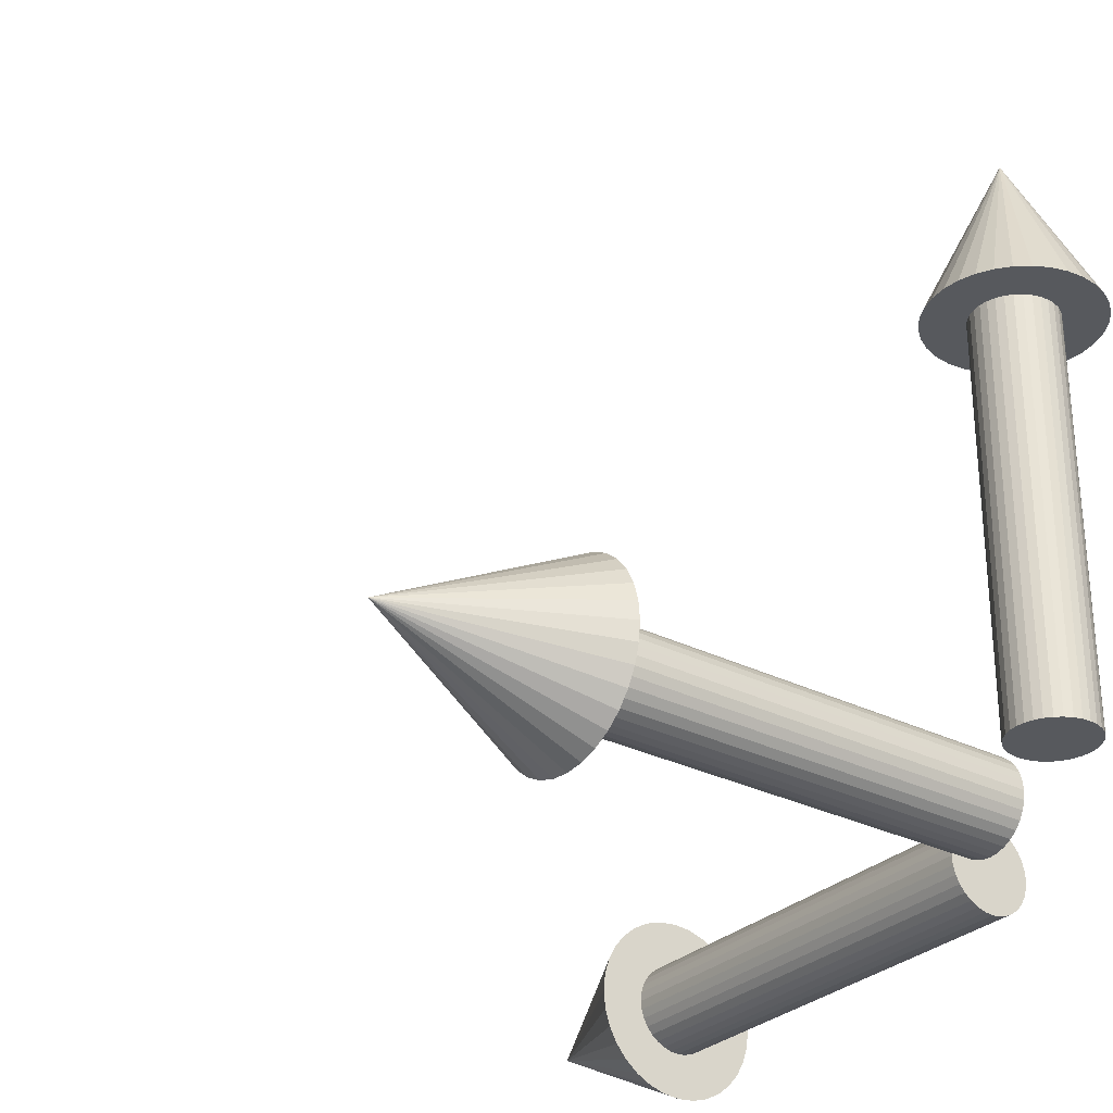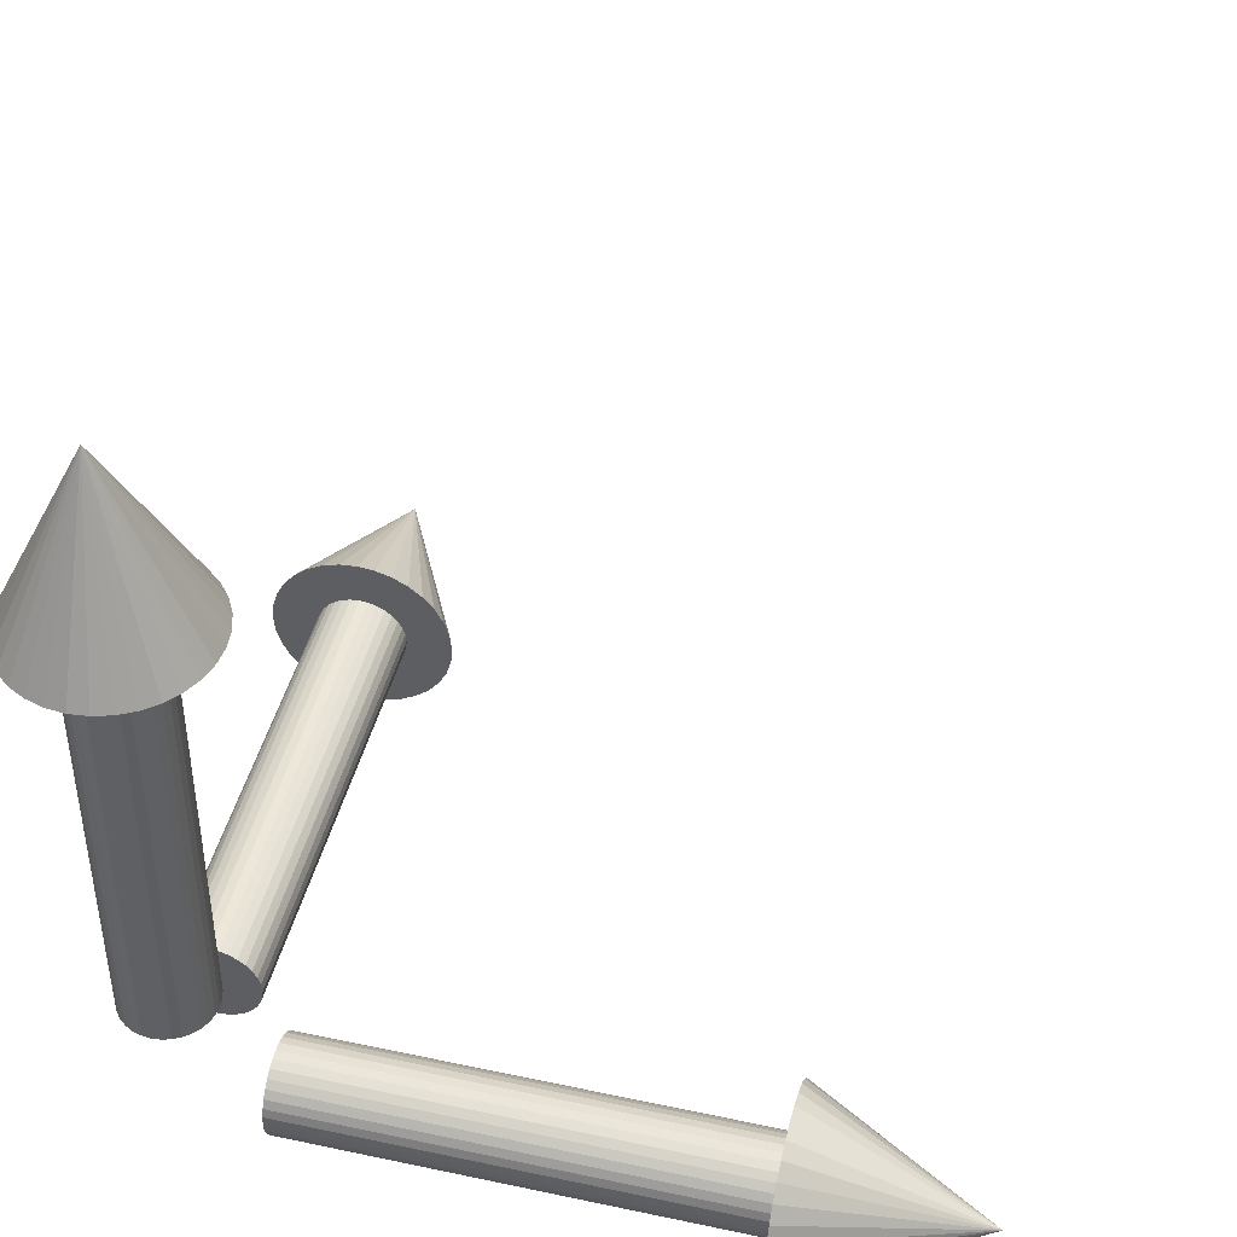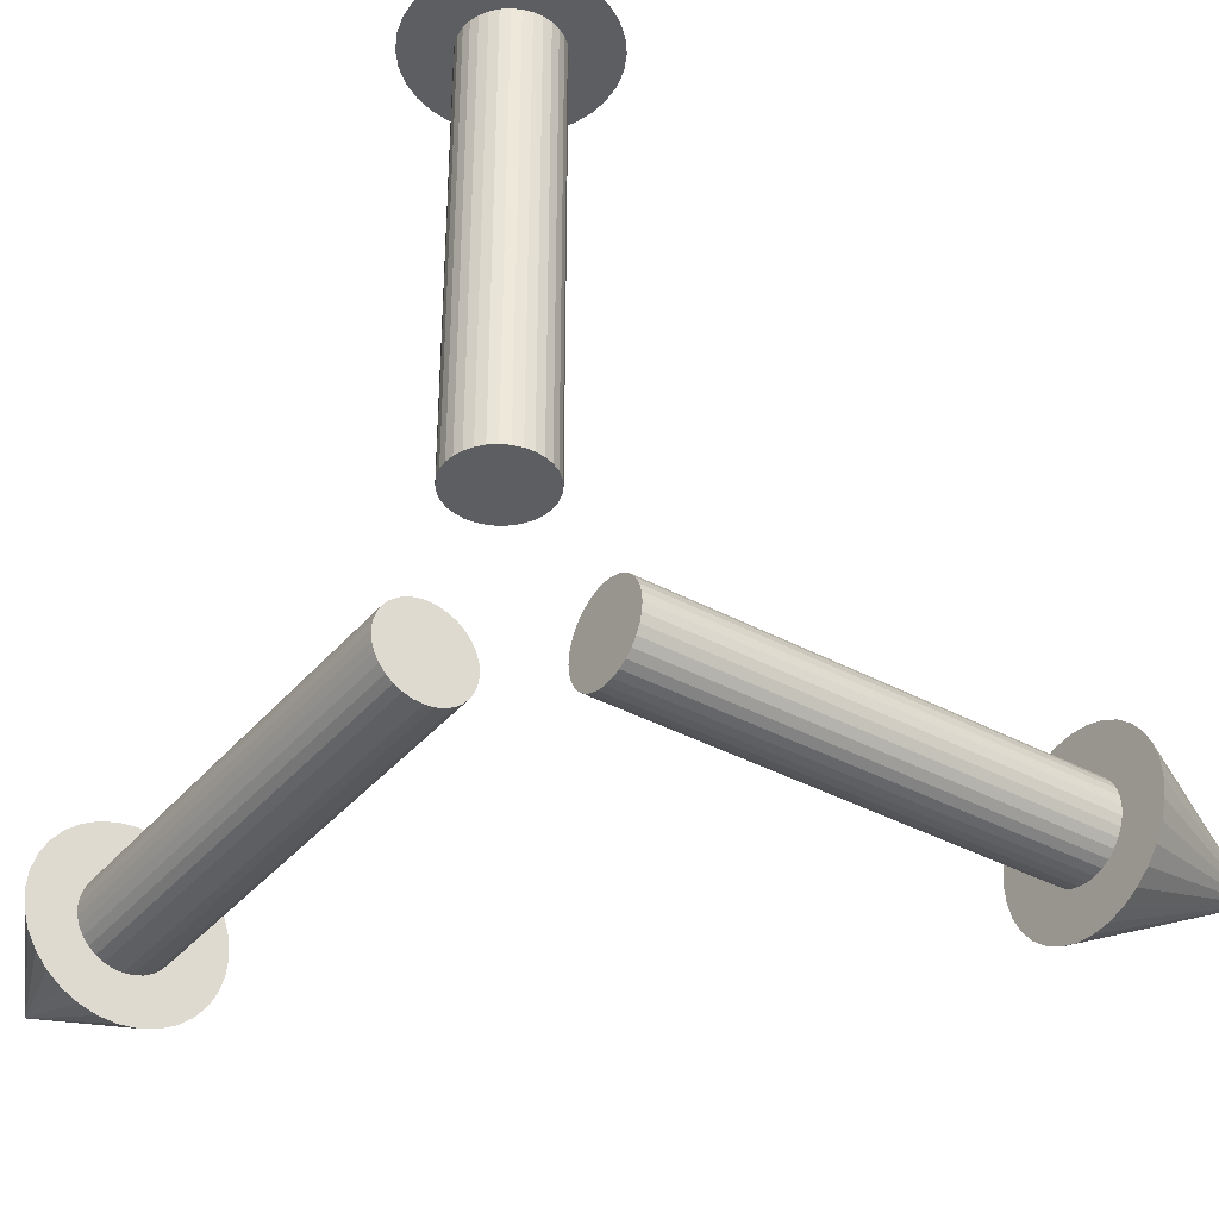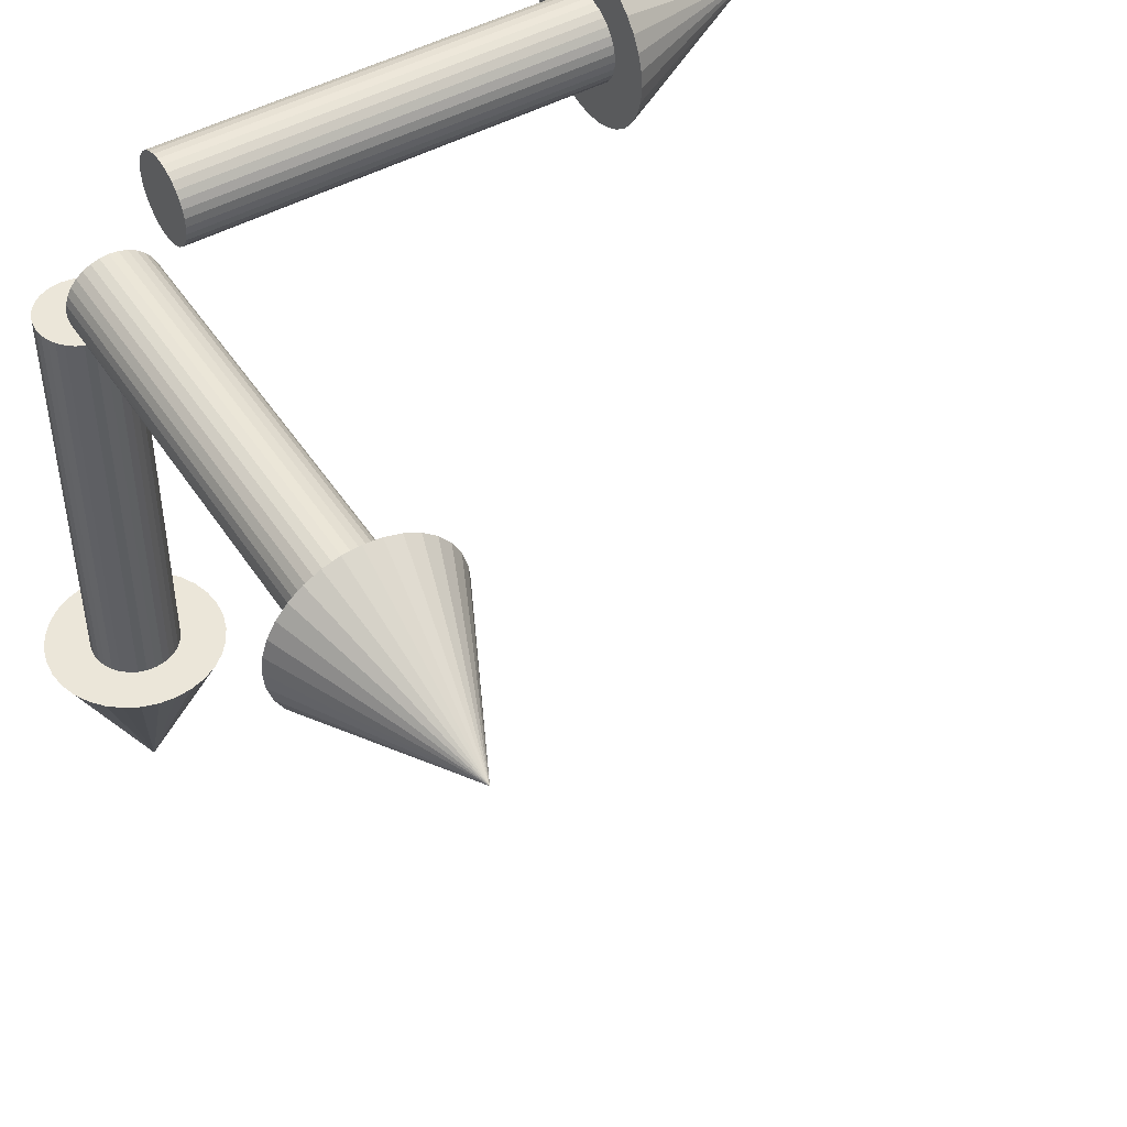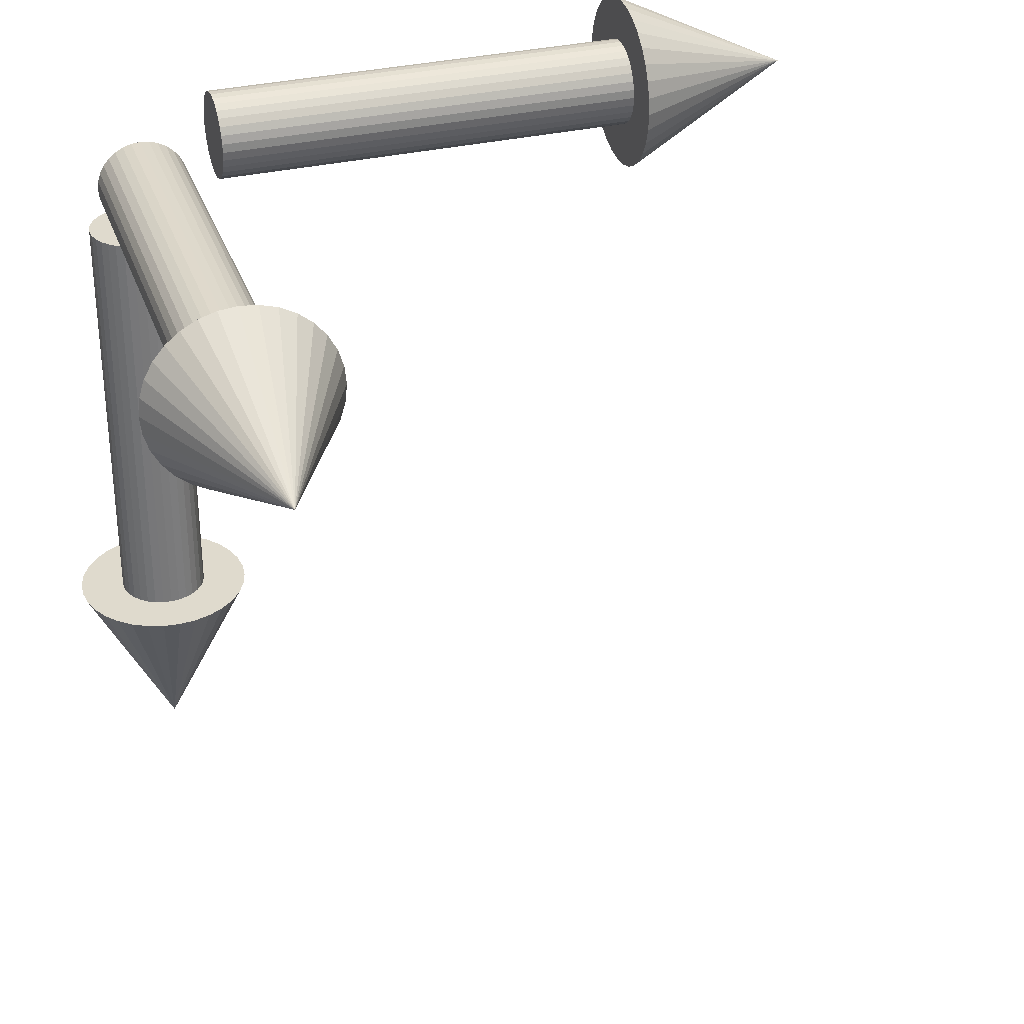
<metadata>
{"format":"obj","ext":"obj","renderer":"f3d","projection":"perspective","resolution":1024,"background":"white","views":[{"elev":-29.5,"azim":-126.5,"up":"+Y"},{"elev":45.2,"azim":13.9,"up":"+Y"},{"elev":-37.3,"azim":-34.9,"up":"+Y"},{"elev":47.4,"azim":58.3,"up":"+Z"},{"elev":32.9,"azim":72.2,"up":"+Z"}]}
</metadata>
<code>
o Cone
v 0.1 -0.05 -0
v 0.5938 -0.05 -0
v 0.1 -0.04904 0.009754
v 0.5938 -0.04904 0.009755
v 0.1 -0.04619 0.01913
v 0.5938 -0.04619 0.01913
v 0.1 -0.04157 0.02778
v 0.5938 -0.04157 0.02778
v 0.1 -0.03535 0.03535
v 0.5938 -0.03535 0.03535
v 0.1 -0.02778 0.04157
v 0.5938 -0.02778 0.04157
v 0.1 -0.01913 0.04619
v 0.5938 -0.01913 0.04619
v 0.1 -0.009754 0.04904
v 0.5938 -0.009755 0.04904
v 0.1 0 0.05
v 0.5938 0 0.05
v 0.1 0.009755 0.04904
v 0.5938 0.009755 0.04904
v 0.1 0.01913 0.04619
v 0.5938 0.01913 0.04619
v 0.1 0.02778 0.04157
v 0.5938 0.02778 0.04157
v 0.1 0.03535 0.03535
v 0.5938 0.03535 0.03535
v 0.1 0.04157 0.02778
v 0.5938 0.04157 0.02778
v 0.1 0.04619 0.01913
v 0.5938 0.04619 0.01913
v 0.1 0.04904 0.009754
v 0.5938 0.04904 0.009754
v 0.1 0.05 -0
v 0.5938 0.05 -0
v 0.1 0.04904 -0.009755
v 0.5938 0.04904 -0.009755
v 0.1 0.04619 -0.01913
v 0.5938 0.04619 -0.01913
v 0.1 0.04157 -0.02778
v 0.5938 0.04157 -0.02778
v 0.1 0.03535 -0.03535
v 0.5938 0.03535 -0.03535
v 0.1 0.02778 -0.04157
v 0.5938 0.02778 -0.04157
v 0.1 0.01913 -0.04619
v 0.5938 0.01913 -0.04619
v 0.1 0.009754 -0.04904
v 0.5938 0.009754 -0.04904
v 0.1 -0 -0.05
v 0.5938 -0 -0.05
v 0.1 -0.009755 -0.04904
v 0.5938 -0.009755 -0.04904
v 0.1 -0.01913 -0.04619
v 0.5938 -0.01913 -0.04619
v 0.1 -0.02778 -0.04157
v 0.5938 -0.02778 -0.04157
v 0.1 -0.03535 -0.03535
v 0.5938 -0.03535 -0.03535
v 0.1 -0.04157 -0.02778
v 0.5938 -0.04157 -0.02778
v 0.1 -0.04619 -0.01913
v 0.5938 -0.04619 -0.01913
v 0.1 -0.04904 -0.009754
v 0.5938 -0.04904 -0.009754
v 0.5892 -0.1008 -0
v 0.5892 -0.09886 0.01966
v 0.5892 -0.09313 0.03857
v 0.5892 -0.08381 0.056
v 0.5892 -0.07128 0.07128
v 0.5892 -0.056 0.08381
v 0.5892 -0.03857 0.09313
v 0.5892 -0.01966 0.09886
v 0.5892 -0 0.1008
v 0.7908 -0 0
v 0.5892 0.01966 0.09886
v 0.5892 0.03857 0.09313
v 0.5892 0.056 0.08381
v 0.5892 0.07128 0.07128
v 0.5892 0.08381 0.056
v 0.5892 0.09313 0.03857
v 0.5892 0.09886 0.01966
v 0.5892 0.1008 -0
v 0.5892 0.09886 -0.01966
v 0.5892 0.09313 -0.03857
v 0.5892 0.08381 -0.056
v 0.5892 0.07128 -0.07128
v 0.5892 0.056 -0.08381
v 0.5892 0.03857 -0.09313
v 0.5892 0.01966 -0.09886
v 0.5892 -0 -0.1008
v 0.5892 -0.01966 -0.09886
v 0.5892 -0.03857 -0.09313
v 0.5892 -0.056 -0.08381
v 0.5892 -0.07128 -0.07128
v 0.5892 -0.08381 -0.056
v 0.5892 -0.09313 -0.03857
v 0.5892 -0.09886 -0.01966
f 1 2 4 3
f 3 4 6 5
f 5 6 8 7
f 7 8 10 9
f 9 10 12 11
f 11 12 14 13
f 13 14 16 15
f 15 16 18 17
f 17 18 20 19
f 19 20 22 21
f 21 22 24 23
f 23 24 26 25
f 25 26 28 27
f 27 28 30 29
f 29 30 32 31
f 31 32 34 33
f 33 34 36 35
f 35 36 38 37
f 37 38 40 39
f 39 40 42 41
f 41 42 44 43
f 43 44 46 45
f 45 46 48 47
f 47 48 50 49
f 49 50 52 51
f 51 52 54 53
f 53 54 56 55
f 55 56 58 57
f 57 58 60 59
f 59 60 62 61
f 4 2 64 62 60 58 56 54 52 50 48 46 44 42 40 38 36 34 32 30 28 26 24 22 20 18 16 14 12 10 8 6
f 61 62 64 63
f 63 64 2 1
f 1 3 5 7 9 11 13 15 17 19 21 23 25 27 29 31 33 35 37 39 41 43 45 47 49 51 53 55 57 59 61 63
f 65 74 66
f 66 74 67
f 67 74 68
f 68 74 69
f 69 74 70
f 70 74 71
f 71 74 72
f 72 74 73
f 73 74 75
f 75 74 76
f 76 74 77
f 77 74 78
f 78 74 79
f 79 74 80
f 80 74 81
f 81 74 82
f 82 74 83
f 83 74 84
f 84 74 85
f 85 74 86
f 86 74 87
f 87 74 88
f 88 74 89
f 89 74 90
f 90 74 91
f 91 74 92
f 92 74 93
f 93 74 94
f 94 74 95
f 95 74 96
f 96 74 97
f 97 74 65
f 65 66 67 68 69 70 71 72 73 75 76 77 78 79 80 81 82 83 84 85 86 87 88 89 90 91 92 93 94 95 96 97
o Cone.001
v 0 0.1 -0.05
v 0 0.5938 -0.05
v 0.009755 0.1 -0.04904
v 0.009755 0.5938 -0.04904
v 0.01913 0.1 -0.04619
v 0.01913 0.5938 -0.04619
v 0.02778 0.1 -0.04157
v 0.02778 0.5938 -0.04157
v 0.03535 0.1 -0.03535
v 0.03535 0.5938 -0.03535
v 0.04157 0.1 -0.02778
v 0.04157 0.5938 -0.02778
v 0.04619 0.1 -0.01913
v 0.04619 0.5938 -0.01913
v 0.04904 0.1 -0.009755
v 0.04904 0.5938 -0.009755
v 0.05 0.1 -0
v 0.05 0.5938 -0
v 0.04904 0.1 0.009755
v 0.04904 0.5938 0.009755
v 0.04619 0.1 0.01913
v 0.04619 0.5938 0.01913
v 0.04157 0.1 0.02778
v 0.04157 0.5938 0.02778
v 0.03535 0.1 0.03535
v 0.03535 0.5938 0.03535
v 0.02778 0.1 0.04157
v 0.02778 0.5938 0.04157
v 0.01913 0.1 0.04619
v 0.01913 0.5938 0.04619
v 0.009755 0.1 0.04904
v 0.009755 0.5938 0.04904
v -0 0.1 0.05
v -0 0.5938 0.05
v -0.009755 0.1 0.04904
v -0.009755 0.5938 0.04904
v -0.01913 0.1 0.04619
v -0.01913 0.5938 0.04619
v -0.02778 0.1 0.04157
v -0.02778 0.5938 0.04157
v -0.03535 0.1 0.03535
v -0.03535 0.5938 0.03535
v -0.04157 0.1 0.02778
v -0.04157 0.5938 0.02778
v -0.04619 0.1 0.01913
v -0.04619 0.5938 0.01913
v -0.04904 0.1 0.009754
v -0.04904 0.5938 0.009754
v -0.05 0.1 -0
v -0.05 0.5938 -0
v -0.04904 0.1 -0.009755
v -0.04904 0.5938 -0.009755
v -0.04619 0.1 -0.01913
v -0.04619 0.5938 -0.01913
v -0.04157 0.1 -0.02778
v -0.04157 0.5938 -0.02778
v -0.03535 0.1 -0.03535
v -0.03535 0.5938 -0.03535
v -0.02778 0.1 -0.04157
v -0.02778 0.5938 -0.04157
v -0.01913 0.1 -0.04619
v -0.01913 0.5938 -0.04619
v -0.009754 0.1 -0.04904
v -0.009754 0.5938 -0.04904
v 0 0.5892 -0.1008
v 0.01966 0.5892 -0.09886
v 0.03857 0.5892 -0.09313
v 0.056 0.5892 -0.08381
v 0.07128 0.5892 -0.07128
v 0.08381 0.5892 -0.056
v 0.09313 0.5892 -0.03857
v 0.09886 0.5892 -0.01966
v 0.1008 0.5892 -0
v 0 0.7908 0
v 0.09886 0.5892 0.01966
v 0.09313 0.5892 0.03857
v 0.08381 0.5892 0.056
v 0.07128 0.5892 0.07128
v 0.056 0.5892 0.08381
v 0.03857 0.5892 0.09313
v 0.01966 0.5892 0.09886
v -0 0.5892 0.1008
v -0.01966 0.5892 0.09886
v -0.03857 0.5892 0.09313
v -0.056 0.5892 0.08381
v -0.07128 0.5892 0.07128
v -0.08381 0.5892 0.056
v -0.09313 0.5892 0.03857
v -0.09886 0.5892 0.01966
v -0.1008 0.5892 -0
v -0.09886 0.5892 -0.01966
v -0.09313 0.5892 -0.03857
v -0.08381 0.5892 -0.056
v -0.07128 0.5892 -0.07128
v -0.056 0.5892 -0.08381
v -0.03857 0.5892 -0.09313
v -0.01966 0.5892 -0.09886
f 98 99 101 100
f 100 101 103 102
f 102 103 105 104
f 104 105 107 106
f 106 107 109 108
f 108 109 111 110
f 110 111 113 112
f 112 113 115 114
f 114 115 117 116
f 116 117 119 118
f 118 119 121 120
f 120 121 123 122
f 122 123 125 124
f 124 125 127 126
f 126 127 129 128
f 128 129 131 130
f 130 131 133 132
f 132 133 135 134
f 134 135 137 136
f 136 137 139 138
f 138 139 141 140
f 140 141 143 142
f 142 143 145 144
f 144 145 147 146
f 146 147 149 148
f 148 149 151 150
f 150 151 153 152
f 152 153 155 154
f 154 155 157 156
f 156 157 159 158
f 101 99 161 159 157 155 153 151 149 147 145 143 141 139 137 135 133 131 129 127 125 123 121 119 117 115 113 111 109 107 105 103
f 158 159 161 160
f 160 161 99 98
f 98 100 102 104 106 108 110 112 114 116 118 120 122 124 126 128 130 132 134 136 138 140 142 144 146 148 150 152 154 156 158 160
f 162 171 163
f 163 171 164
f 164 171 165
f 165 171 166
f 166 171 167
f 167 171 168
f 168 171 169
f 169 171 170
f 170 171 172
f 172 171 173
f 173 171 174
f 174 171 175
f 175 171 176
f 176 171 177
f 177 171 178
f 178 171 179
f 179 171 180
f 180 171 181
f 181 171 182
f 182 171 183
f 183 171 184
f 184 171 185
f 185 171 186
f 186 171 187
f 187 171 188
f 188 171 189
f 189 171 190
f 190 171 191
f 191 171 192
f 192 171 193
f 193 171 194
f 194 171 162
f 162 163 164 165 166 167 168 169 170 172 173 174 175 176 177 178 179 180 181 182 183 184 185 186 187 188 189 190 191 192 193 194
o Cone.002
v 0 -0.05 -0.1
v 0 -0.05 -0.5938
v 0.009755 -0.04904 -0.1
v 0.009755 -0.04904 -0.5938
v 0.01913 -0.04619 -0.1
v 0.01913 -0.04619 -0.5938
v 0.02778 -0.04157 -0.1
v 0.02778 -0.04157 -0.5938
v 0.03535 -0.03535 -0.1
v 0.03535 -0.03535 -0.5938
v 0.04157 -0.02778 -0.1
v 0.04157 -0.02778 -0.5938
v 0.04619 -0.01913 -0.1
v 0.04619 -0.01913 -0.5938
v 0.04904 -0.009754 -0.1
v 0.04904 -0.009755 -0.5938
v 0.05 0 -0.1
v 0.05 0 -0.5938
v 0.04904 0.009755 -0.1
v 0.04904 0.009755 -0.5938
v 0.04619 0.01913 -0.1
v 0.04619 0.01913 -0.5938
v 0.04157 0.02778 -0.1
v 0.04157 0.02778 -0.5938
v 0.03535 0.03535 -0.1
v 0.03535 0.03535 -0.5938
v 0.02778 0.04157 -0.1
v 0.02778 0.04157 -0.5938
v 0.01913 0.04619 -0.1
v 0.01913 0.04619 -0.5938
v 0.009755 0.04904 -0.1
v 0.009755 0.04904 -0.5938
v -0 0.05 -0.1
v -0 0.05 -0.5938
v -0.009755 0.04904 -0.1
v -0.009755 0.04904 -0.5938
v -0.01913 0.04619 -0.1
v -0.01913 0.04619 -0.5938
v -0.02778 0.04157 -0.1
v -0.02778 0.04157 -0.5938
v -0.03535 0.03535 -0.1
v -0.03535 0.03535 -0.5938
v -0.04157 0.02778 -0.1
v -0.04157 0.02778 -0.5938
v -0.04619 0.01913 -0.1
v -0.04619 0.01913 -0.5938
v -0.04904 0.009754 -0.1
v -0.04904 0.009754 -0.5938
v -0.05 -0 -0.1
v -0.05 -0 -0.5938
v -0.04904 -0.009755 -0.1
v -0.04904 -0.009755 -0.5938
v -0.04619 -0.01913 -0.1
v -0.04619 -0.01913 -0.5938
v -0.04157 -0.02778 -0.1
v -0.04157 -0.02778 -0.5938
v -0.03535 -0.03535 -0.1
v -0.03535 -0.03535 -0.5938
v -0.02778 -0.04157 -0.1
v -0.02778 -0.04157 -0.5938
v -0.01913 -0.04619 -0.1
v -0.01913 -0.04619 -0.5938
v -0.009754 -0.04904 -0.1
v -0.009754 -0.04904 -0.5938
v 0 -0.1008 -0.5892
v 0.01966 -0.09886 -0.5892
v 0.03857 -0.09313 -0.5892
v 0.056 -0.08381 -0.5892
v 0.07128 -0.07128 -0.5892
v 0.08381 -0.056 -0.5892
v 0.09313 -0.03857 -0.5892
v 0.09886 -0.01966 -0.5892
v 0.1008 -0 -0.5892
v 0 -0 -0.7908
v 0.09886 0.01966 -0.5892
v 0.09313 0.03857 -0.5892
v 0.08381 0.056 -0.5892
v 0.07128 0.07128 -0.5892
v 0.056 0.08381 -0.5892
v 0.03857 0.09313 -0.5892
v 0.01966 0.09886 -0.5892
v -0 0.1008 -0.5892
v -0.01966 0.09886 -0.5892
v -0.03857 0.09313 -0.5892
v -0.056 0.08381 -0.5892
v -0.07128 0.07128 -0.5892
v -0.08381 0.056 -0.5892
v -0.09313 0.03857 -0.5892
v -0.09886 0.01966 -0.5892
v -0.1008 -0 -0.5892
v -0.09886 -0.01966 -0.5892
v -0.09313 -0.03857 -0.5892
v -0.08381 -0.056 -0.5892
v -0.07128 -0.07128 -0.5892
v -0.056 -0.08381 -0.5892
v -0.03857 -0.09313 -0.5892
v -0.01966 -0.09886 -0.5892
f 195 196 198 197
f 197 198 200 199
f 199 200 202 201
f 201 202 204 203
f 203 204 206 205
f 205 206 208 207
f 207 208 210 209
f 209 210 212 211
f 211 212 214 213
f 213 214 216 215
f 215 216 218 217
f 217 218 220 219
f 219 220 222 221
f 221 222 224 223
f 223 224 226 225
f 225 226 228 227
f 227 228 230 229
f 229 230 232 231
f 231 232 234 233
f 233 234 236 235
f 235 236 238 237
f 237 238 240 239
f 239 240 242 241
f 241 242 244 243
f 243 244 246 245
f 245 246 248 247
f 247 248 250 249
f 249 250 252 251
f 251 252 254 253
f 253 254 256 255
f 198 196 258 256 254 252 250 248 246 244 242 240 238 236 234 232 230 228 226 224 222 220 218 216 214 212 210 208 206 204 202 200
f 255 256 258 257
f 257 258 196 195
f 195 197 199 201 203 205 207 209 211 213 215 217 219 221 223 225 227 229 231 233 235 237 239 241 243 245 247 249 251 253 255 257
f 259 268 260
f 260 268 261
f 261 268 262
f 262 268 263
f 263 268 264
f 264 268 265
f 265 268 266
f 266 268 267
f 267 268 269
f 269 268 270
f 270 268 271
f 271 268 272
f 272 268 273
f 273 268 274
f 274 268 275
f 275 268 276
f 276 268 277
f 277 268 278
f 278 268 279
f 279 268 280
f 280 268 281
f 281 268 282
f 282 268 283
f 283 268 284
f 284 268 285
f 285 268 286
f 286 268 287
f 287 268 288
f 288 268 289
f 289 268 290
f 290 268 291
f 291 268 259
f 259 260 261 262 263 264 265 266 267 269 270 271 272 273 274 275 276 277 278 279 280 281 282 283 284 285 286 287 288 289 290 291

</code>
